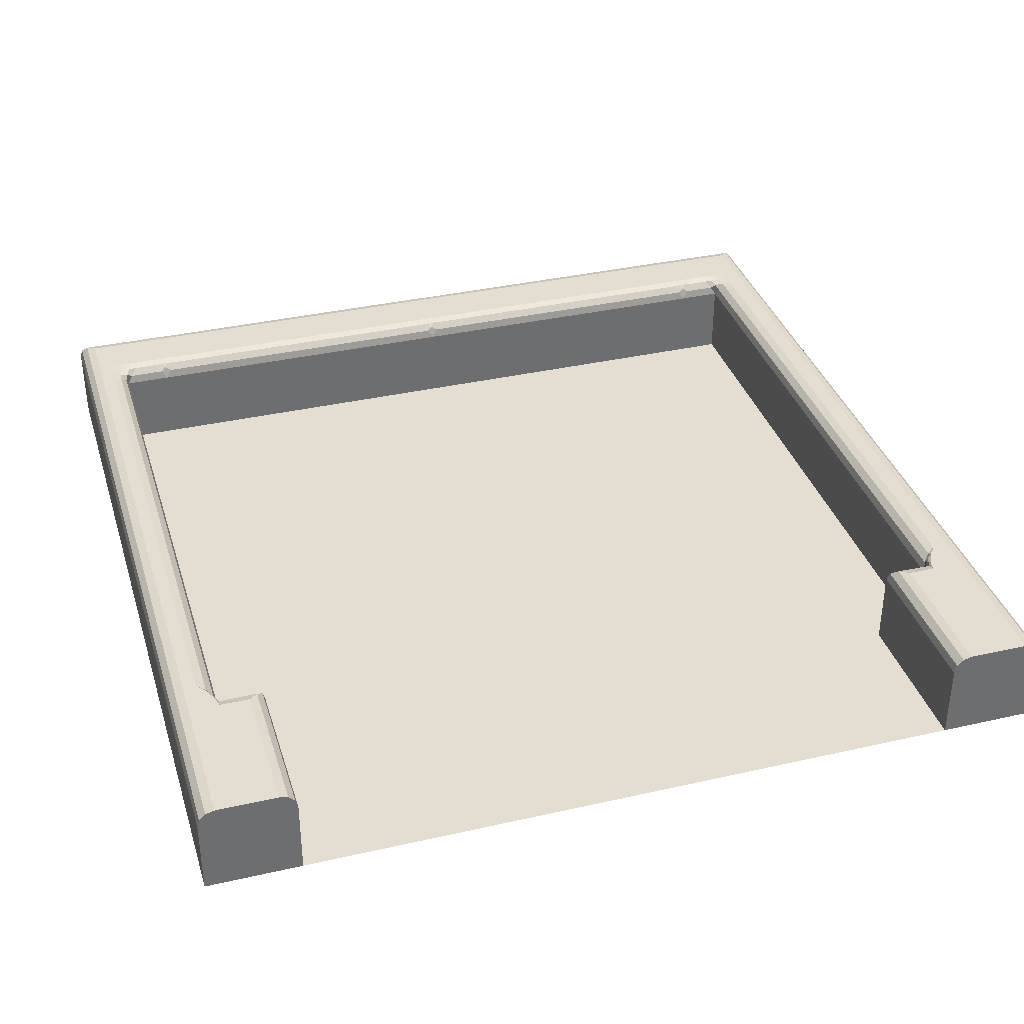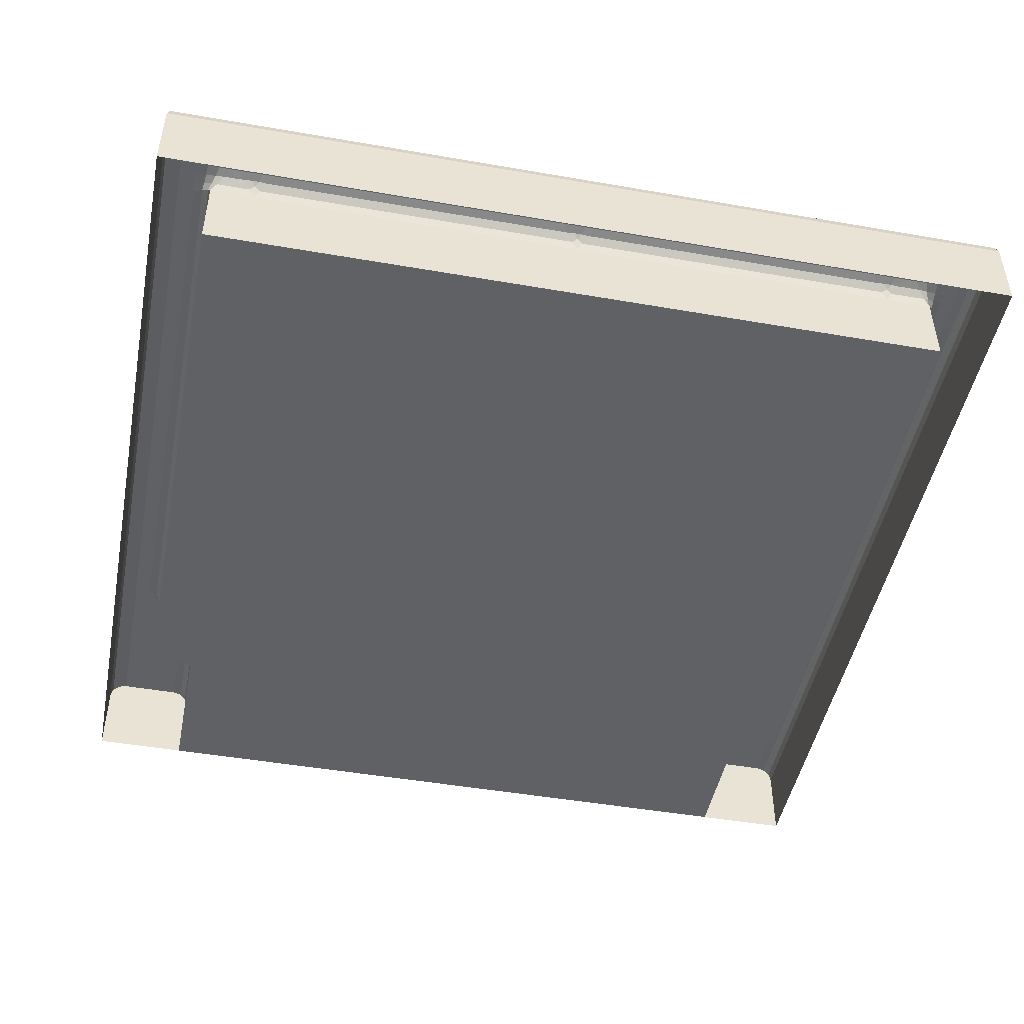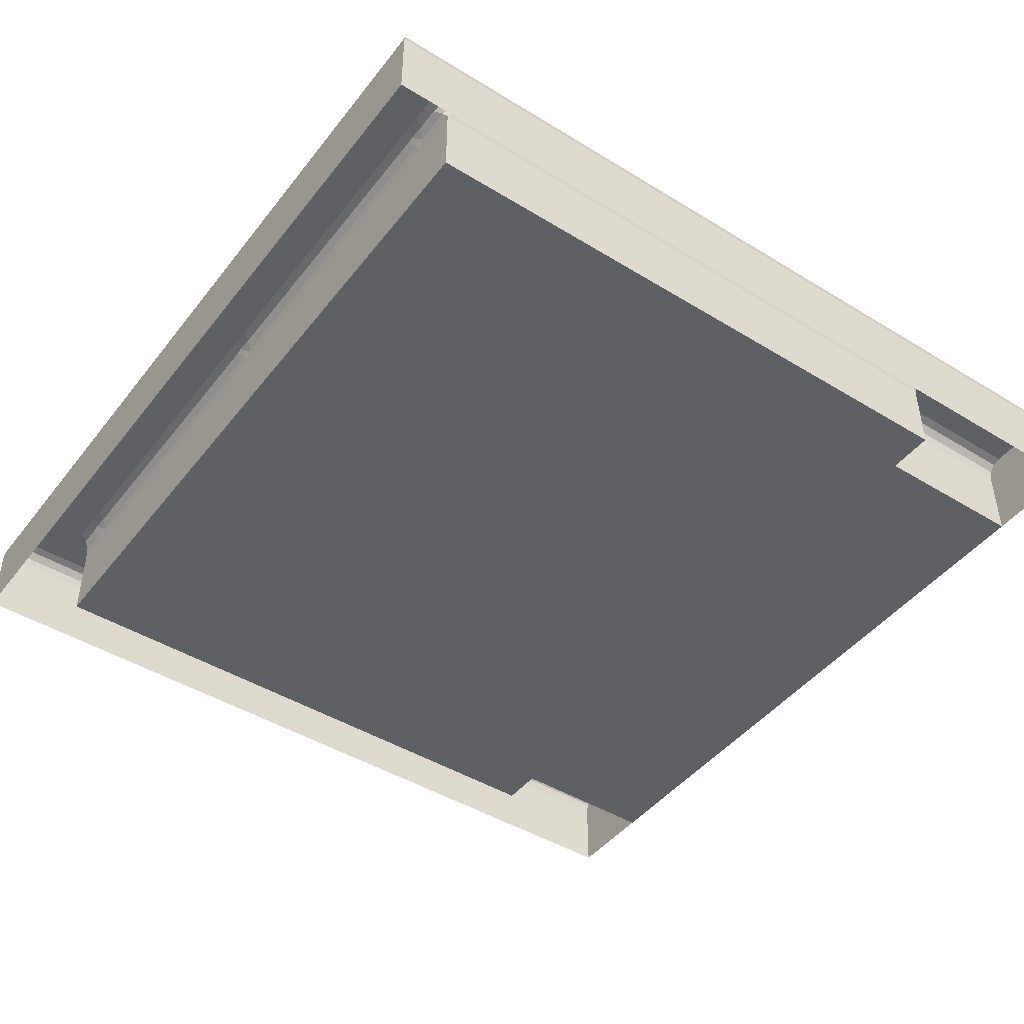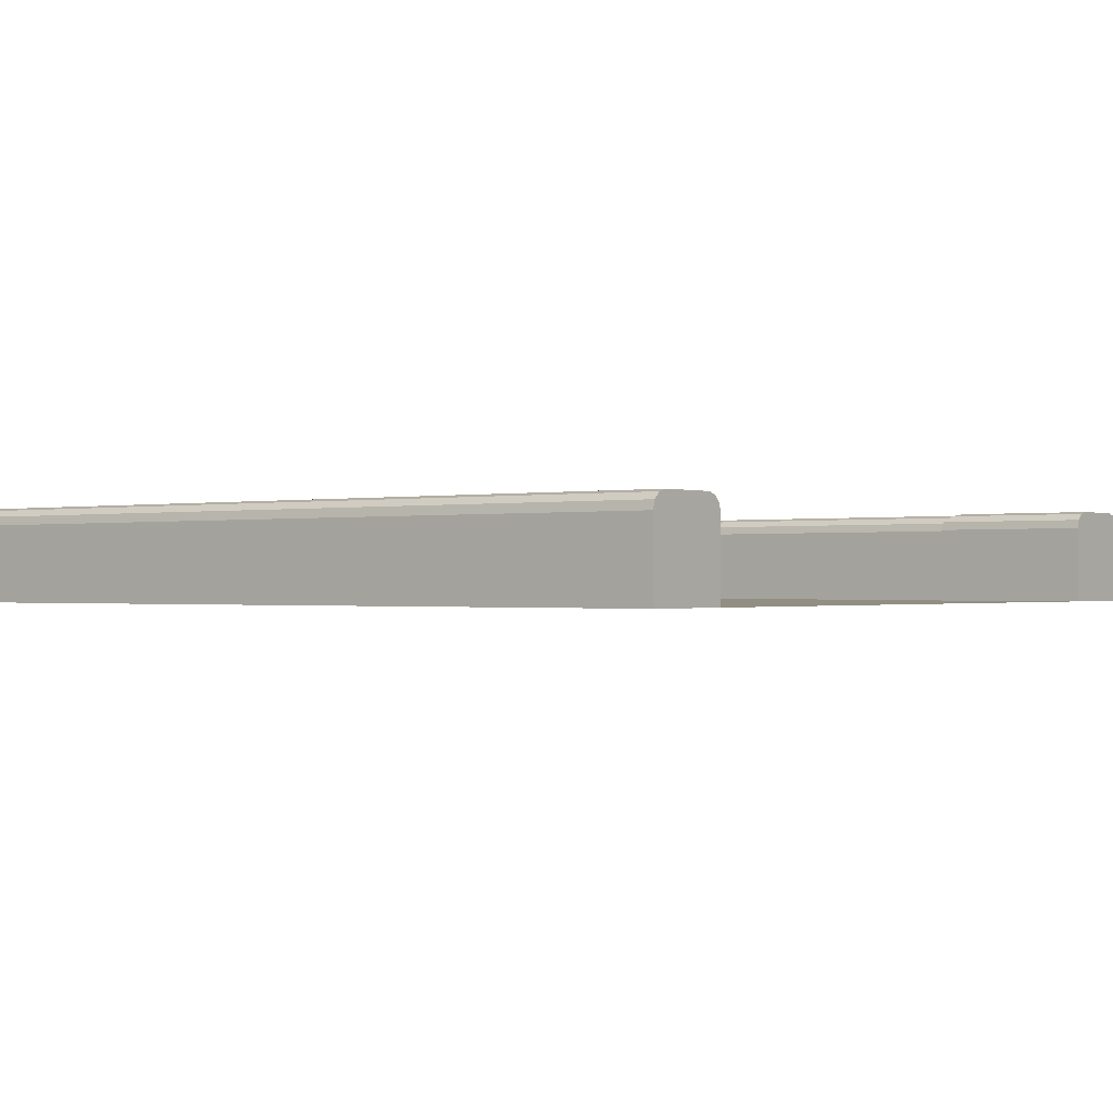
<metadata>
{"format":"obj","ext":"obj","renderer":"f3d","projection":"perspective","resolution":1024,"background":"white","views":[{"elev":36.0,"azim":163.4,"up":"+Y"},{"elev":-47.4,"azim":-11.1,"up":"+Y"},{"elev":-45.1,"azim":54.6,"up":"+Y"},{"elev":-0.6,"azim":127.9,"up":"+Y"}]}
</metadata>
<code>
o Map.08_Plane.002
v 0 0.08927 0.5
v -0.39 -0 0.5
v 0 -0 0.5
v 0.4646 0.1093 0.3985
v 0.48 0.1093 0.3851
v 0.4646 0.1093 0.3851
v 0.4646 0.1093 0.48
v 0.4513 0.1093 0.4251
v 0.4513 0.1093 0.48
v 0.41 0.1093 0.4251
v 0.4246 0.1093 0.48
v 0.4246 0.1093 0.4251
v 0.48 0.1093 0.4118
v 0.48 0.1093 0.3985
v -0.48 0.1093 0.4118
v -0.461 0.1093 0.4251
v -0.461 0.1093 0.4118
v 0 0 -0.5
v 0.39 0 -0.3135
v 0.39 0 -0.5
v -0.5 0.08927 0.4051
v -0.4973 0.09927 0.4051
v -0.4973 0.09927 0.3988
v -0.441 0.08927 0.5
v -0.441 0.09927 0.4973
v -0.4474 0.09927 0.4973
v 0.5 0.08927 -0.3135
v 0.4973 0.09927 -0.3135
v 0.4973 0.09927 -0.3071
v 0.39 0.08927 0.5
v 0.39 0.09927 0.4973
v 0.3836 0.09927 0.4973
v 0 0.09927 0.4973
v -0.006373 0.09927 0.4973
v 0.4446 0.08927 0.5
v 0.4446 0.09927 0.4973
v 0.4382 0.09927 0.4973
v -0.39 0.08927 0.5
v -0.39 0.09927 0.4973
v -0.3964 0.09927 0.4973
v -0.5 0.08927 -0.3135
v -0.4973 0.09927 -0.3135
v -0.4973 0.09927 -0.3199
v 0.5 0.08927 0.4051
v 0.4973 0.09927 0.4051
v 0.4973 0.09927 0.4115
v -0.5 0.08927 0.5
v 0.5 0.08927 0.5
v 0.4973 0.09927 0.4973
v 0.49 0.1066 -0.5
v 0.48 0.1093 -0.3335
v 0.49 0.1066 -0.3271
v -0.3836 0.09927 0.4973
v 0.006374 0.09927 0.4973
v -0.4347 0.09927 0.4973
v 0.431 0.1063 0.4153
v 0.4036 0.1063 0.4153
v -0.4973 0.09927 0.4115
v 0.39 0.08927 0.4051
v 0.4446 -0 0.4051
v 0.39 -0 0.4051
v 0 0 -0.3135
v 0.5 -0 0.5
v 0.4446 -0 0.5
v 0.4446 0.08927 -0.3135
v 0.4446 0 -0.3135
v 0.4379 0.1093 0.4251
v 0.4379 0.1093 0.48
v 0.4973 0.09927 -0.3199
v 0.3964 0.09927 0.4973
v 0.451 0.09927 0.4973
v -0.4973 0.09927 -0.3071
v 0.4973 0.09927 0.3988
v -0.49 0.1066 -0.5
v -0.48 0.1093 -0.3335
v -0.48 0.1093 -0.5
v 0.4 0.1066 -0.5
v 0.41 0.1093 -0.5
v 0.4446 0.1093 -0.5
v 0.3927 0.09927 -0.5
v 0.4973 0.09927 -0.5
v 0.3833 0.1093 0.48
v 0.37 0.1093 0.4251
v 0.37 0.1093 0.48
v 0.4446 0.1093 -0.3335
v -0.4477 0.1093 0.48
v -0.461 0.1093 0.48
v -0.441 0.08927 -0.3135
v -0.441 -0 0.4051
v -0.441 0 -0.3135
v -0.48 0.1093 0.48
v -0.441 0.1093 -0.3335
v -0.441 0.1093 -0.5
v -0.39 0.08927 0.4051
v -0.39 -0 0.4051
v -0.5 -0 0.4051
v -0.5 -0 0.5
v -0.39 0 -0.3135
v 0 -0 0.4051
v 0.4646 0.1093 0.4251
v 0.4646 0.1093 0.4118
v -0.37 0.1093 0.4251
v -0.02 0.1093 0.48
v -0.02 0.1093 0.4251
v 0.48 0.1093 0.48
v 0.48 0.1093 0.4251
v 0.39 -0 0.5
v 0.39 0.08927 -0.3135
v 0 0.08927 0.4051
v -0.441 -0 0.5
v 0.48 0.1093 -0.5
v -0.3927 0.09927 -0.5
v -0.4 0.1066 -0.5
v 0.5 0 -0.5
v 0.39 0.08927 -0.5
v 0.5 0.08927 -0.5
v 0.4446 0.08927 0.4051
v 0.41 0.1093 0.48
v 0.3966 0.1093 0.4251
v 0.3966 0.1093 0.48
v -0.41 0.1093 -0.3335
v -0.41 0.1093 -0.5
v -0.39 0.08927 -0.5
v -0.39 0 -0.5
v 0.02 0.1093 0.4251
v -0.48 0.1093 -0.2935
v -0.461 0.1093 0.3851
v -0.461 0.1093 -0.2935
v -0.48 0.1093 0.3851
v -0.461 0.1093 0.3985
v 0.5 0 -0.3135
v 0.5 -0 0.4051
v -0.006666 0.1093 0.4251
v -0.5 0 -0.5
v -0.5 0 -0.3135
v -0.5 0.08927 -0.5
v -0.39 0.08927 -0.3135
v 0.4646 0.1093 -0.2935
v 0.48 0.1093 -0.2935
v -0.48 0.1093 -0.3068
v -0.49 0.1066 -0.2999
v 0.48 0.1093 -0.3068
v 0.49 0.1066 -0.3178
v 0.48 0.1093 -0.3202
v 0.49 0.1066 -0.2999
v 0.4382 0.09907 0.4081
v 0.4475 0.09907 0.3988
v -0.49 0.1066 -0.3178
v -0.4036 0.1063 0.4898
v -0.3966 0.1093 0.48
v -0.41 0.1093 0.48
v -0.4454 0.1069 0.4895
v -0.4547 0.1063 0.4898
v 0.49 0.1066 0.4094
v 0.49 0.1066 0.4188
v -0.3966 0.1093 0.4251
v -0.4036 0.1066 0.4152
v -0.41 0.1093 0.4251
v -0.3857 0.1069 0.4895
v -0.3833 0.1093 0.48
v 0.004313 0.1069 0.4895
v -0.49 0.1066 0.4188
v -0.48 0.1093 0.4251
v -0.49 0.1066 -0.3271
v -0.48 0.1093 -0.3202
v 0.49 0.1066 -0.3092
v -0.49 0.1066 -0.3092
v -0.3764 0.1063 0.4153
v -0.3833 0.1093 0.4251
v 0.4403 0.1069 0.4895
v 0.431 0.1063 0.4898
v -0.01363 0.1066 0.4152
v -0.4344 0.1093 0.48
v -0.4274 0.1066 0.49
v -0.421 0.1093 0.48
v -0.3943 0.1069 0.4157
v -0.4367 0.1069 0.4895
v 0.3964 0.09923 0.4078
v 0.3943 0.1069 0.4157
v 0.3836 0.09907 0.4081
v -0.441 0.09909 -0.3165
v -0.444 0.09907 -0.3071
v 0.3833 0.1093 0.4251
v 0.3764 0.1066 0.4152
v 0.3857 0.1069 0.4157
v 0.004313 0.1069 0.4157
v 0 0.1032 0.4107
v -0.004312 0.1069 0.4157
v -0.3943 0.1069 0.4895
v 0.3943 0.1069 0.4895
v 0.3857 0.1069 0.4895
v -0.3764 0.1066 0.49
v -0.37 0.1093 0.48
v 0.4582 0.1066 0.49
v 0.4489 0.1069 0.4895
v -0.3964 0.09907 0.4081
v -0.39 0.1032 0.4107
v 0.39 0.1032 0.4107
v 0.006667 0.1093 0.48
v 0.01363 0.1066 0.49
v 0.02 0.1093 0.48
v -0.006666 0.1093 0.48
v -0.01363 0.1063 0.4898
v -0.004312 0.1069 0.4895
v 0.49 0.1066 0.3915
v 0.006667 0.1093 0.4251
v 0.01363 0.1063 0.4153
v 0.006374 0.09923 0.4078
v -0.006373 0.09907 0.4081
v -0.3857 0.1069 0.4157
v -0.48 0.1093 0.3985
v -0.49 0.1066 0.4094
v -0.49 0.1066 0.4008
v -0.49 0.1066 0.3915
v 0.49 0.1066 0.4008
v -0.4477 0.1093 0.4251
v -0.4376 0.1073 0.414
v -0.4487 0.1084 0.4128
v -0.4512 0.1063 0.3915
v -0.444 0.09907 0.3988
v -0.4347 0.09907 0.4081
v -0.441 0.08927 0.4051
v -0.4499 0.1073 0.4017
v -0.4409 0.1039 0.405
v -0.49 0.1066 0.49
v 0.4523 0.1084 0.4128
v 0.4534 0.1073 0.4017
v 0.4548 0.1063 0.3915
v -0.4274 0.1063 0.4153
v -0.4344 0.1093 0.4251
v -0.421 0.1093 0.4251
v 0.4411 0.1073 0.414
v 0.4445 0.1039 0.405
v 0.4475 0.09907 -0.3071
v 0.4503 0.1069 -0.3089
v 0.4469 0.1036 -0.3123
v 0.4548 0.1093 -0.3063
v 0.4548 0.1063 -0.2999
v 0.4475 0.1093 -0.3209
v 0.4446 0.1063 -0.3237
v 0.4446 0.09909 -0.3165
v 0.4469 0.1069 -0.3167
v -0.4512 0.1063 -0.2999
v -0.4512 0.1093 -0.3063
v -0.4433 0.1069 -0.3167
v -0.4434 0.1036 -0.3123
v -0.4439 0.1093 -0.3209
v -0.441 0.1063 -0.3237
v -0.4467 0.1069 -0.3089
v -0.4973 0.09927 -0.5
v 0.3764 0.1063 0.4898
v -0.4973 0.09927 0.4973
v 0.49 0.1066 0.49
v -0.4 0.1066 -0.3235
v -0.3927 0.09927 -0.3162
v 0.4 0.1066 -0.3235
v 0.41 0.1093 -0.3335
v 0.4036 0.1066 0.49
v 0.3927 0.09927 -0.3162
v -0.3836 0.09923 0.4078
f 1 2 3
f 4 5 6
f 7 8 9
f 10 11 12
f 4 13 14
f 15 16 17
f 18 19 20
f 21 22 23
f 24 25 26
f 27 28 29
f 30 31 32
f 1 33 34
f 35 36 37
f 38 39 40
f 41 42 43
f 44 45 46
f 26 47 24
f 48 46 49
f 50 51 52
f 53 1 34
f 54 30 32
f 55 38 40
f 29 44 27
f 10 56 57
f 23 41 21
f 47 58 21
f 59 60 61
f 62 61 19
f 63 35 64
f 65 19 66
f 9 67 68
f 21 58 22
f 24 55 25
f 27 69 28
f 30 70 31
f 1 54 33
f 35 71 36
f 38 53 39
f 41 72 42
f 44 73 45
f 74 75 76
f 77 78 79
f 80 50 81
f 82 83 84
f 78 85 79
f 86 16 87
f 88 89 90
f 16 91 87
f 76 92 93
f 89 94 95
f 47 96 97
f 98 99 62
f 100 13 101
f 102 103 104
f 100 105 106
f 30 3 107
f 108 20 19
f 109 61 99
f 24 97 110
f 111 50 79
f 50 77 79
f 80 77 50
f 112 74 113
f 114 115 116
f 116 80 81
f 117 66 60
f 94 99 95
f 118 119 120
f 93 121 122
f 123 98 124
f 19 60 66
f 125 84 83
f 126 127 128
f 38 110 2
f 79 51 111
f 129 130 127
f 131 44 132
f 103 133 104
f 41 134 135
f 124 62 18
f 124 136 123
f 21 135 96
f 137 90 98
f 44 63 132
f 138 5 139
f 140 141 126
f 142 143 144
f 145 142 139
f 146 147 117
f 42 148 43
f 149 150 151
f 26 152 153
f 46 154 155
f 156 157 158
f 150 159 160
f 161 33 54
f 15 162 163
f 154 14 13
f 164 165 75
f 29 166 145
f 72 167 42
f 81 52 69
f 168 169 102
f 37 170 171
f 25 152 26
f 133 172 104
f 173 174 175
f 169 176 156
f 55 177 25
f 159 39 53
f 153 86 87
f 178 179 57
f 180 178 59
f 181 182 88
f 183 184 83
f 119 185 183
f 186 187 188
f 40 189 149
f 31 190 191
f 160 192 193
f 9 194 7
f 68 195 9
f 171 68 11
f 71 48 49
f 196 176 197
f 185 179 198
f 199 200 201
f 202 161 199
f 203 202 103
f 34 204 203
f 14 205 5
f 186 133 206
f 207 206 125
f 208 186 207
f 209 208 109
f 209 188 187
f 176 210 197
f 155 13 106
f 211 212 15
f 144 52 51
f 43 148 164
f 23 213 214
f 45 215 154
f 69 143 28
f 28 166 29
f 214 211 129
f 109 180 59
f 216 217 218
f 130 219 127
f 220 221 222
f 220 223 224
f 225 26 153
f 100 226 8
f 17 223 130
f 59 146 117
f 147 227 228
f 139 205 145
f 221 217 229
f 229 230 231
f 8 232 67
f 226 233 232
f 234 235 236
f 237 238 138
f 239 235 237
f 240 239 85
f 241 242 240
f 236 235 242
f 243 244 128
f 234 241 65
f 181 245 246
f 247 248 92
f 247 249 245
f 249 246 245
f 220 243 219
f 162 91 163
f 91 153 87
f 180 207 184
f 250 164 74
f 136 43 250
f 67 56 12
f 203 53 34
f 90 95 98
f 82 119 183
f 172 102 104
f 149 55 40
f 114 27 131
f 11 67 12
f 199 125 206
f 84 200 251
f 231 151 158
f 199 133 202
f 151 156 158
f 29 205 73
f 70 35 37
f 225 58 252
f 155 105 253
f 228 4 6
f 249 243 182
f 184 125 83
f 23 141 72
f 171 70 37
f 6 238 228
f 94 209 109
f 209 168 172
f 103 192 203
f 160 102 169
f 160 156 150
f 253 71 49
f 214 126 141
f 254 112 113
f 116 69 27
f 255 123 112
f 256 241 240
f 77 257 78
f 121 113 122
f 80 256 77
f 16 218 17
f 257 240 85
f 254 181 255
f 148 140 165
f 51 239 144
f 144 237 142
f 11 258 171
f 196 229 157
f 220 88 182
f 151 174 149
f 121 248 254
f 101 227 226
f 259 65 241
f 221 94 222
f 228 234 147
f 147 65 117
f 211 17 130
f 35 107 64
f 105 194 253
f 46 253 49
f 115 259 80
f 260 210 168
f 157 231 158
f 219 128 127
f 173 216 86
f 251 82 84
f 196 260 94
f 120 258 118
f 165 244 247
f 180 185 198
f 82 190 120
f 235 238 237
f 57 119 10
f 75 247 92
f 152 173 86
f 140 128 244
f 142 138 139
f 212 22 58
f 178 56 146
f 36 195 170
f 32 191 251
f 218 224 223
f 251 54 32
f 112 136 250
f 58 162 212
f 70 258 190
f 54 200 161
f 71 194 195
f 53 192 159
f 73 205 215
f 239 242 235
f 240 242 239
f 241 236 242
f 182 246 249
f 181 248 245
f 247 245 248
f 247 244 249
f 162 225 91
f 91 225 153
f 155 106 105
f 77 256 257
f 121 254 113
f 257 256 240
f 121 92 248
f 105 7 194
f 146 232 233
f 93 122 113
f 255 88 137
f 112 250 74
f 113 74 93
f 74 76 93
f 175 230 173
f 1 38 2
f 4 14 5
f 7 100 8
f 10 118 11
f 4 101 13
f 15 163 16
f 18 62 19
f 26 252 47
f 48 44 46
f 50 111 51
f 53 38 1
f 54 1 30
f 55 24 38
f 29 73 44
f 10 12 56
f 23 72 41
f 47 252 58
f 59 117 60
f 62 99 61
f 63 48 35
f 65 108 19
f 9 8 67
f 74 164 75
f 82 183 83
f 78 257 85
f 86 216 16
f 88 222 89
f 16 163 91
f 76 75 92
f 89 222 94
f 47 21 96
f 98 95 99
f 100 106 13
f 102 193 103
f 100 7 105
f 30 1 3
f 108 115 20
f 109 59 61
f 24 47 97
f 114 20 115
f 116 115 80
f 117 65 66
f 94 109 99
f 118 10 119
f 93 92 121
f 123 137 98
f 19 61 60
f 125 201 84
f 126 129 127
f 38 24 110
f 79 85 51
f 129 211 130
f 131 27 44
f 103 202 133
f 41 136 134
f 124 98 62
f 124 134 136
f 21 41 135
f 137 88 90
f 44 48 63
f 138 6 5
f 140 167 141
f 142 166 143
f 145 166 142
f 146 233 147
f 42 167 148
f 149 189 150
f 46 45 154
f 156 176 157
f 150 189 159
f 161 204 33
f 15 212 162
f 154 215 14
f 164 148 165
f 72 141 167
f 81 50 52
f 168 210 169
f 37 36 170
f 25 177 152
f 133 188 172
f 173 177 174
f 169 210 176
f 55 174 177
f 159 189 39
f 153 152 86
f 178 198 179
f 180 198 178
f 181 246 182
f 183 185 184
f 119 179 185
f 40 39 189
f 31 70 190
f 160 159 192
f 9 195 194
f 68 170 195
f 171 170 68
f 71 35 48
f 196 157 176
f 199 161 200
f 202 204 161
f 203 204 202
f 34 33 204
f 14 215 205
f 186 188 133
f 207 186 206
f 208 187 186
f 209 187 208
f 209 172 188
f 155 154 13
f 211 213 212
f 144 143 52
f 23 22 213
f 45 73 215
f 69 52 143
f 28 143 166
f 214 213 211
f 109 208 180
f 216 230 217
f 130 223 219
f 220 224 221
f 220 219 223
f 225 252 26
f 100 101 226
f 17 218 223
f 59 178 146
f 147 233 227
f 139 5 205
f 221 224 217
f 229 217 230
f 8 226 232
f 226 227 233
f 234 236 241
f 220 182 243
f 180 208 207
f 250 43 164
f 136 41 43
f 67 232 56
f 203 192 53
f 90 89 95
f 82 120 119
f 172 168 102
f 149 174 55
f 114 116 27
f 11 68 67
f 199 201 125
f 84 201 200
f 231 175 151
f 199 206 133
f 151 150 156
f 29 145 205
f 70 30 35
f 225 162 58
f 228 227 4
f 249 244 243
f 184 207 125
f 23 214 141
f 171 258 70
f 6 138 238
f 94 260 209
f 209 260 168
f 103 193 192
f 160 193 102
f 160 169 156
f 253 194 71
f 214 129 126
f 254 255 112
f 116 81 69
f 255 137 123
f 256 259 241
f 80 259 256
f 16 216 218
f 254 248 181
f 148 167 140
f 51 85 239
f 144 239 237
f 11 118 258
f 196 221 229
f 220 222 88
f 151 175 174
f 101 4 227
f 259 108 65
f 221 196 94
f 228 238 234
f 147 234 65
f 211 15 17
f 35 30 107
f 46 155 253
f 115 108 259
f 260 197 210
f 157 229 231
f 219 243 128
f 173 230 216
f 251 191 82
f 196 197 260
f 120 190 258
f 165 140 244
f 180 184 185
f 82 191 190
f 235 234 238
f 57 179 119
f 75 165 247
f 152 177 173
f 140 126 128
f 142 237 138
f 212 213 22
f 178 57 56
f 36 71 195
f 32 31 191
f 218 217 224
f 251 200 54
f 112 123 136
f 146 56 232
f 255 181 88
f 175 231 230

</code>
